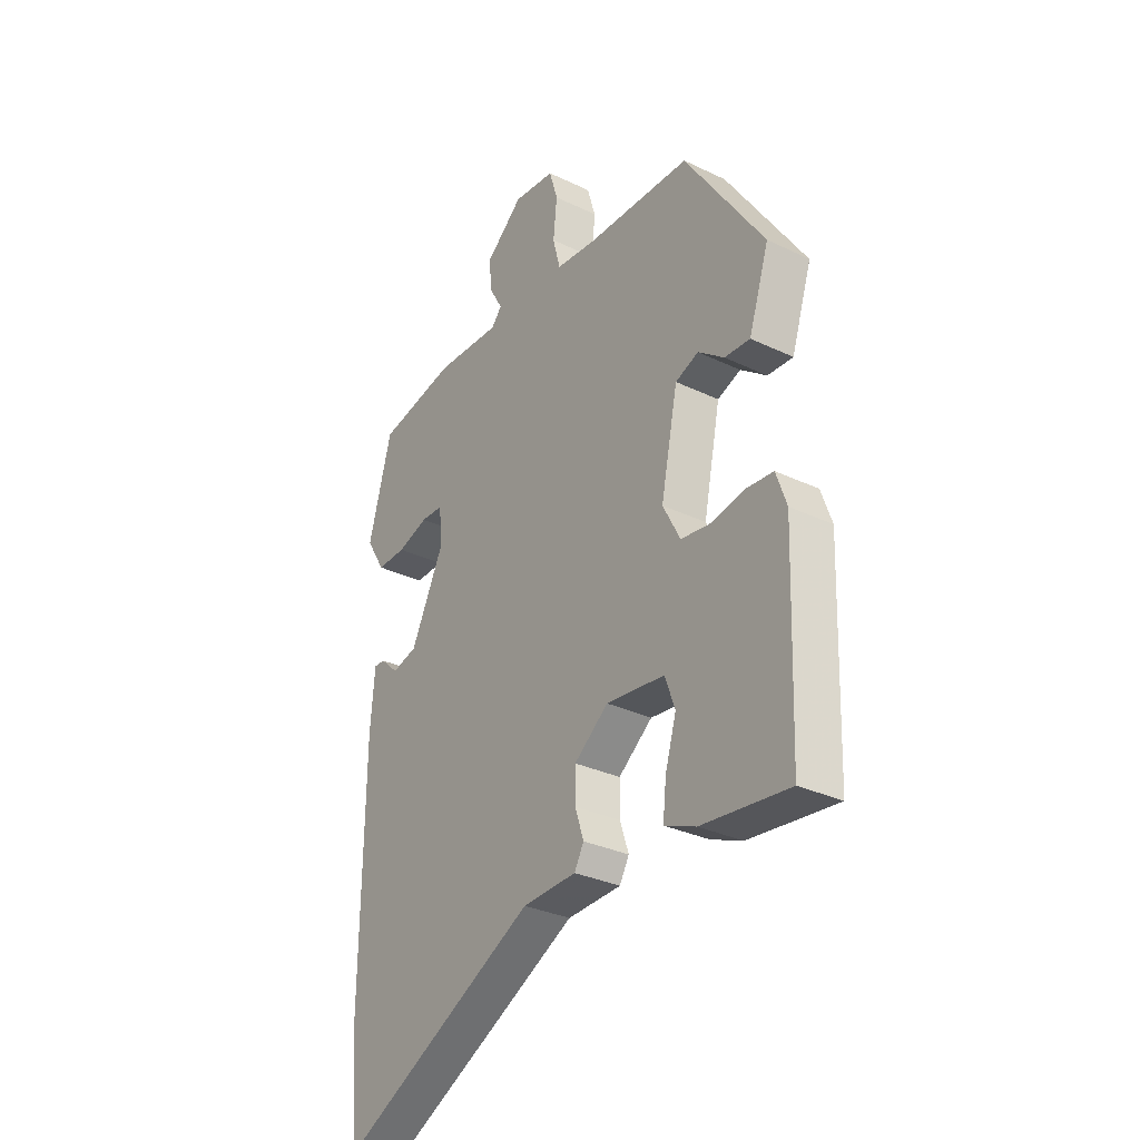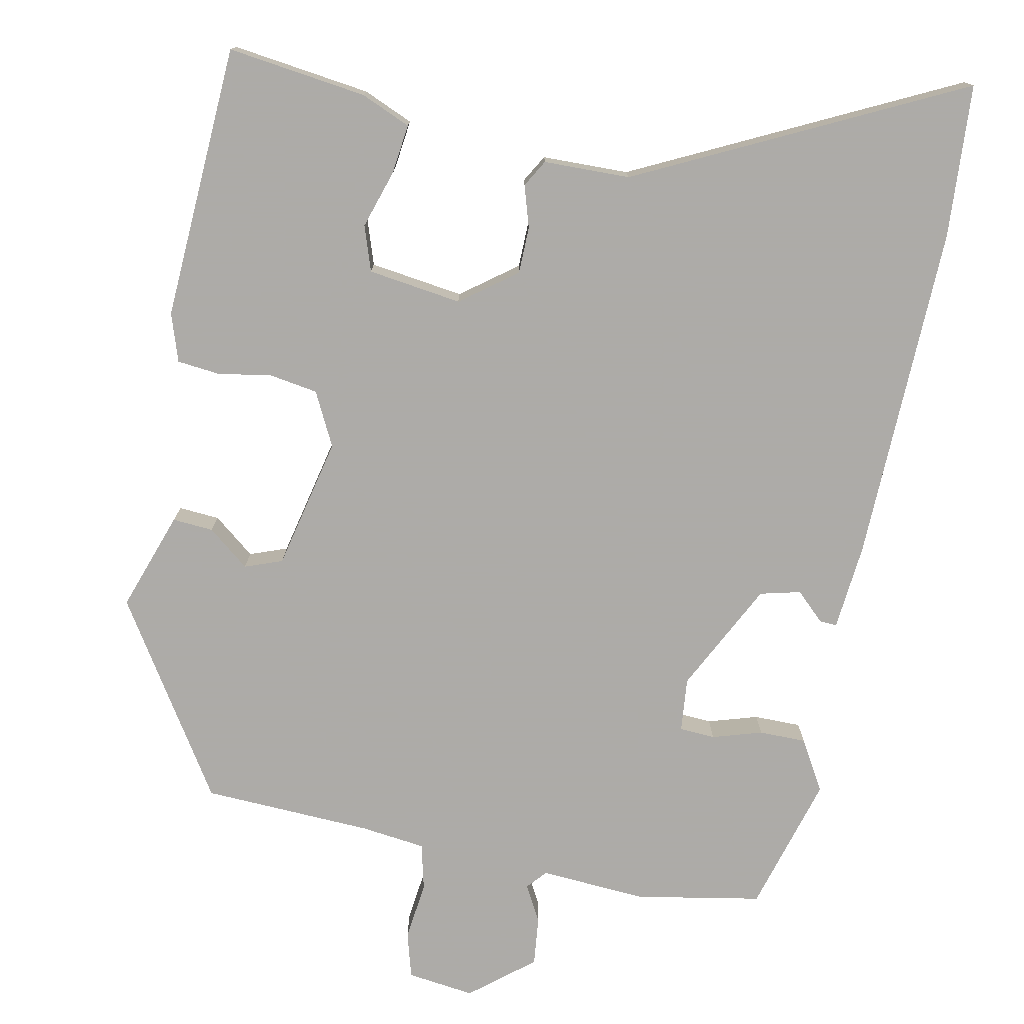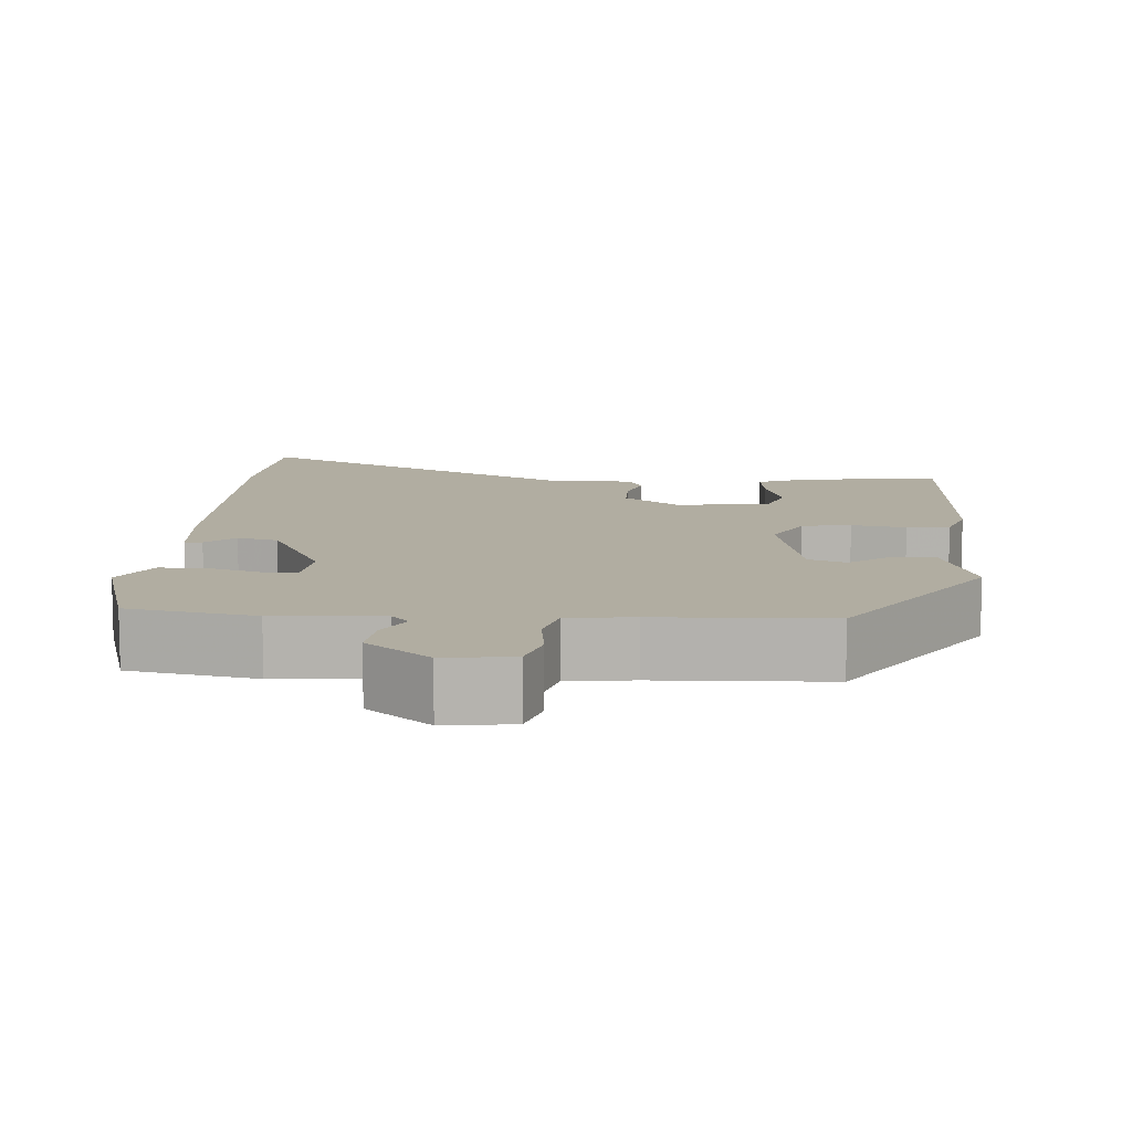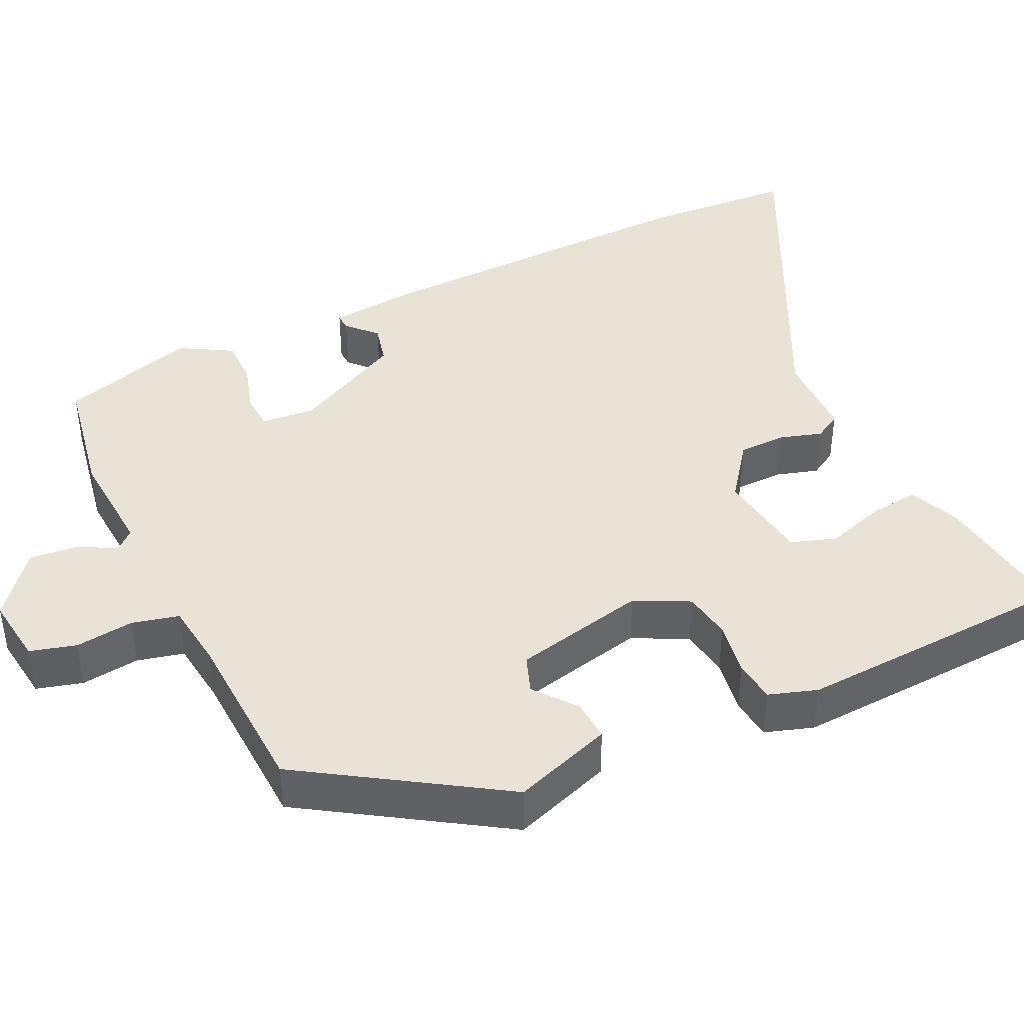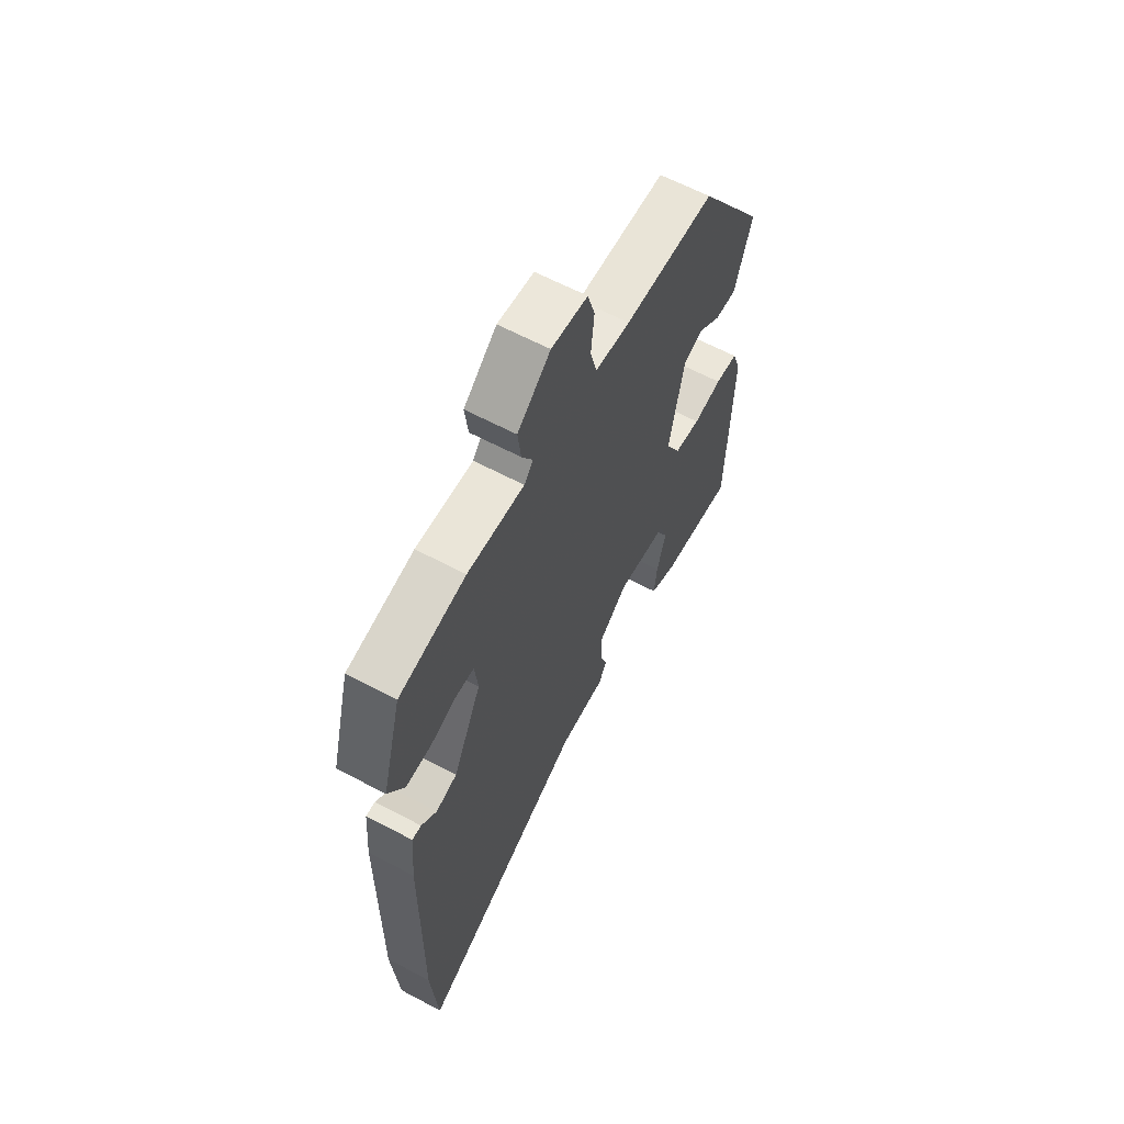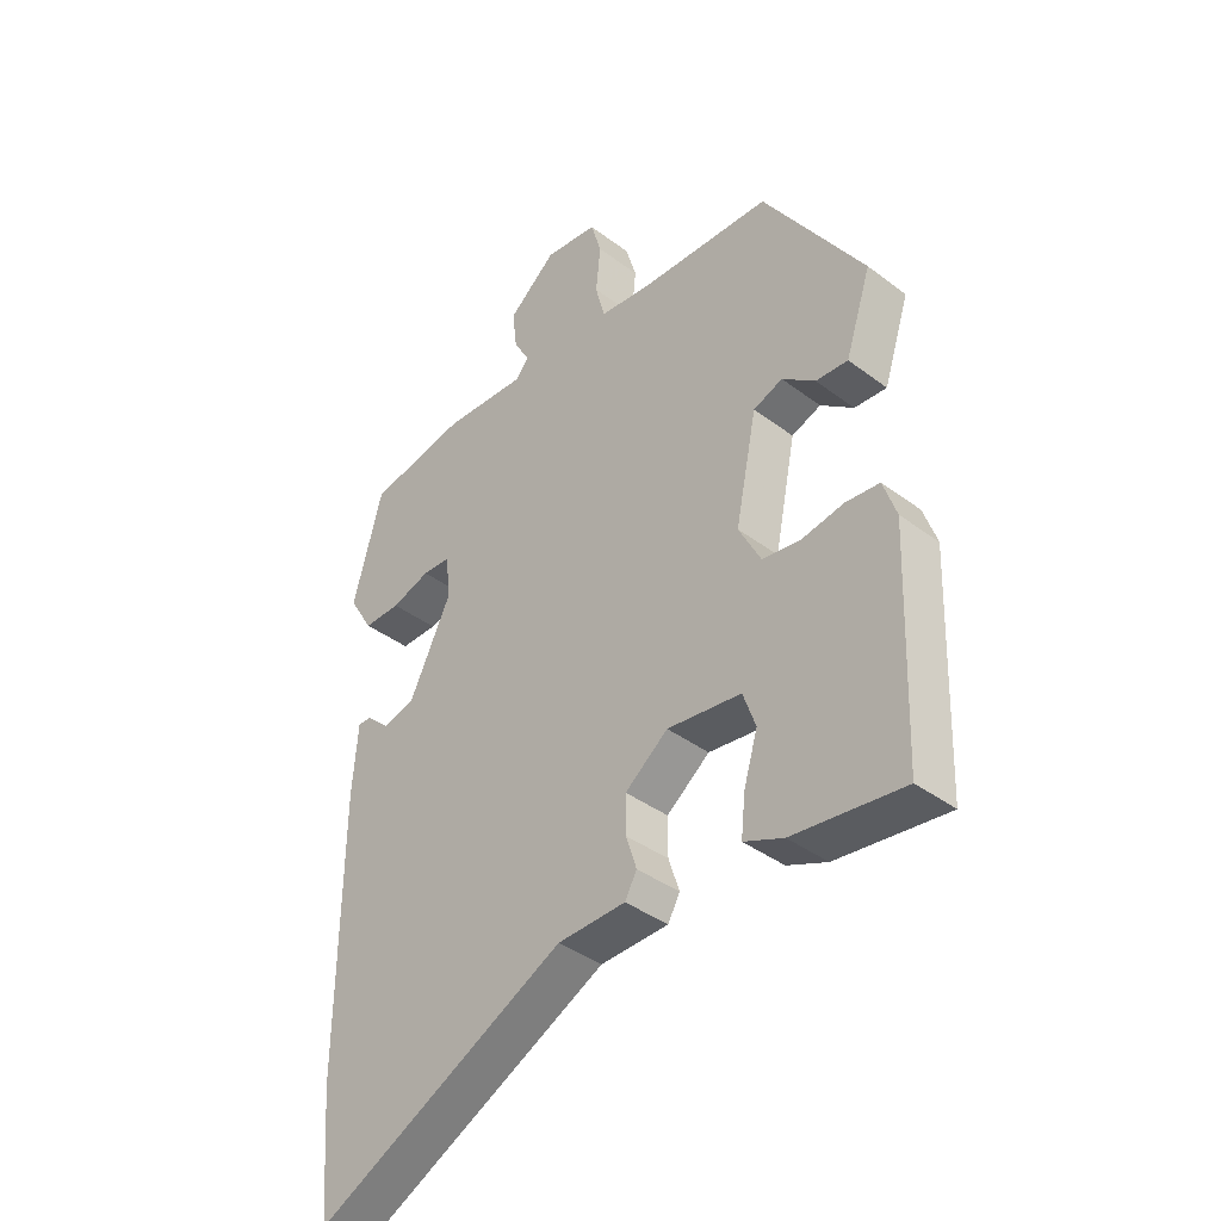
<metadata>
{"format":"obj","ext":"obj","renderer":"f3d","projection":"perspective","resolution":1024,"background":"white","views":[{"elev":-31.2,"azim":55.7,"up":"+Z"},{"elev":-76.5,"azim":167.7,"up":"+Y"},{"elev":10.4,"azim":3.4,"up":"+Y"},{"elev":41.8,"azim":63.5,"up":"+Y"},{"elev":62.6,"azim":-61.7,"up":"+Z"},{"elev":-38.8,"azim":46.7,"up":"+Z"}]}
</metadata>
<code>
v 0.489 0.07 -0.529
v 0.305 0.07 -0.508
v 0.239 0.07 -0.481
v 0.246 0.07 -0.415
v 0.269 0.07 -0.338
v 0.248 0.07 -0.279
v 0.124 0.07 -0.264
v 0.052 0.07 -0.32
v 0.052 0.07 -0.382
v 0.07 0.07 -0.437
v 0.05 0.07 -0.473
v -0.064 0.07 -0.477
v -0.485 0.07 -0.693
v -0.501 0.07 -0.492
v -0.497 0.07 -0.044
v -0.488 0.07 0.07
v -0.465 0.07 0.069
v -0.427 0.07 0.034
v -0.374 0.07 0.048
v -0.303 0.07 0.194
v -0.311 0.07 0.265
v -0.358 0.07 0.267
v -0.423 0.07 0.246
v -0.485 0.07 0.245
v -0.525 0.07 0.311
v -0.476 0.07 0.492
v -0.311 0.07 0.525
v -0.171 0.07 0.518
v -0.149 0.07 0.544
v -0.176 0.07 0.592
v -0.184 0.07 0.656
v -0.103 0.07 0.724
v -0.014 0.07 0.714
v 0.004 0.07 0.654
v -0.004 0.07 0.577
v 0.012 0.07 0.516
v 0.098 0.07 0.507
v 0.321 0.07 0.501
v 0.489 0.07 0.249
v 0.446 0.07 0.118
v 0.392 0.07 0.121
v 0.337 0.07 0.163
v 0.288 0.07 0.144
v 0.252 0.07 -0.031
v 0.289 0.07 -0.101
v 0.353 0.07 -0.11
v 0.424 0.07 -0.097
v 0.48 0.07 -0.102
v 0.502 0.07 -0.165
v 0.489 0 -0.529
v 0.305 0 -0.508
v 0.239 0 -0.481
v 0.246 0 -0.415
v 0.269 0 -0.338
v 0.248 0 -0.279
v 0.124 0 -0.264
v 0.052 0 -0.32
v 0.052 0 -0.382
v 0.07 0 -0.437
v 0.05 0 -0.473
v -0.064 0 -0.477
v -0.485 0 -0.693
v -0.501 0 -0.492
v -0.497 0 -0.044
v -0.488 0 0.07
v -0.465 0 0.069
v -0.427 0 0.034
v -0.374 0 0.048
v -0.303 0 0.194
v -0.311 0 0.265
v -0.358 0 0.267
v -0.423 0 0.246
v -0.485 0 0.245
v -0.525 0 0.311
v -0.476 0 0.492
v -0.311 0 0.525
v -0.171 0 0.518
v -0.149 0 0.544
v -0.176 0 0.592
v -0.184 0 0.656
v -0.103 0 0.724
v -0.014 0 0.714
v 0.004 0 0.654
v -0.004 0 0.577
v 0.012 0 0.516
v 0.098 0 0.507
v 0.321 0 0.501
v 0.489 0 0.249
v 0.446 0 0.118
v 0.392 0 0.121
v 0.337 0 0.163
v 0.288 0 0.144
v 0.252 0 -0.031
v 0.289 0 -0.101
v 0.353 0 -0.11
v 0.424 0 -0.097
v 0.48 0 -0.102
v 0.502 0 -0.165
f 46 47 48 49
f 45 46 49 1
f 44 45 1 2
f 39 40 41 42
f 37 38 39 42
f 36 37 42 43
f 32 33 34 35
f 32 35 36
f 29 30 31 32
f 29 32 36
f 28 29 36 43
f 22 23 24 25
f 21 22 25 26
f 15 16 17 18
f 15 18 19
f 12 13 14 15
f 12 15 19
f 9 10 11 12
f 8 9 12 19
f 7 8 19 20
f 2 3 4 5
f 44 2 5
f 44 5 6
f 27 28 43 44
f 21 26 27 44
f 20 21 44
f 6 7 20 44
f 98 97 96 95
f 50 98 95 94
f 51 50 94 93
f 91 90 89 88
f 91 88 87 86
f 92 91 86 85
f 84 83 82 81
f 85 84 81
f 81 80 79 78
f 85 81 78
f 92 85 78 77
f 74 73 72 71
f 75 74 71 70
f 67 66 65 64
f 68 67 64
f 64 63 62 61
f 68 64 61
f 61 60 59 58
f 68 61 58 57
f 69 68 57 56
f 54 53 52 51
f 54 51 93
f 55 54 93
f 93 92 77 76
f 93 76 75 70
f 93 70 69
f 93 69 56 55
f 1 50 51 2
f 2 51 52 3
f 3 52 53 4
f 4 53 54 5
f 5 54 55 6
f 6 55 56 7
f 7 56 57 8
f 8 57 58 9
f 9 58 59 10
f 10 59 60 11
f 11 60 61 12
f 12 61 62 13
f 13 62 63 14
f 14 63 64 15
f 15 64 65 16
f 16 65 66 17
f 17 66 67 18
f 18 67 68 19
f 19 68 69 20
f 20 69 70 21
f 21 70 71 22
f 22 71 72 23
f 23 72 73 24
f 24 73 74 25
f 25 74 75 26
f 26 75 76 27
f 27 76 77 28
f 28 77 78 29
f 29 78 79 30
f 30 79 80 31
f 31 80 81 32
f 32 81 82 33
f 33 82 83 34
f 34 83 84 35
f 35 84 85 36
f 36 85 86 37
f 37 86 87 38
f 38 87 88 39
f 39 88 89 40
f 40 89 90 41
f 41 90 91 42
f 42 91 92 43
f 43 92 93 44
f 44 93 94 45
f 45 94 95 46
f 46 95 96 47
f 47 96 97 48
f 48 97 98 49
f 49 98 50 1

</code>
